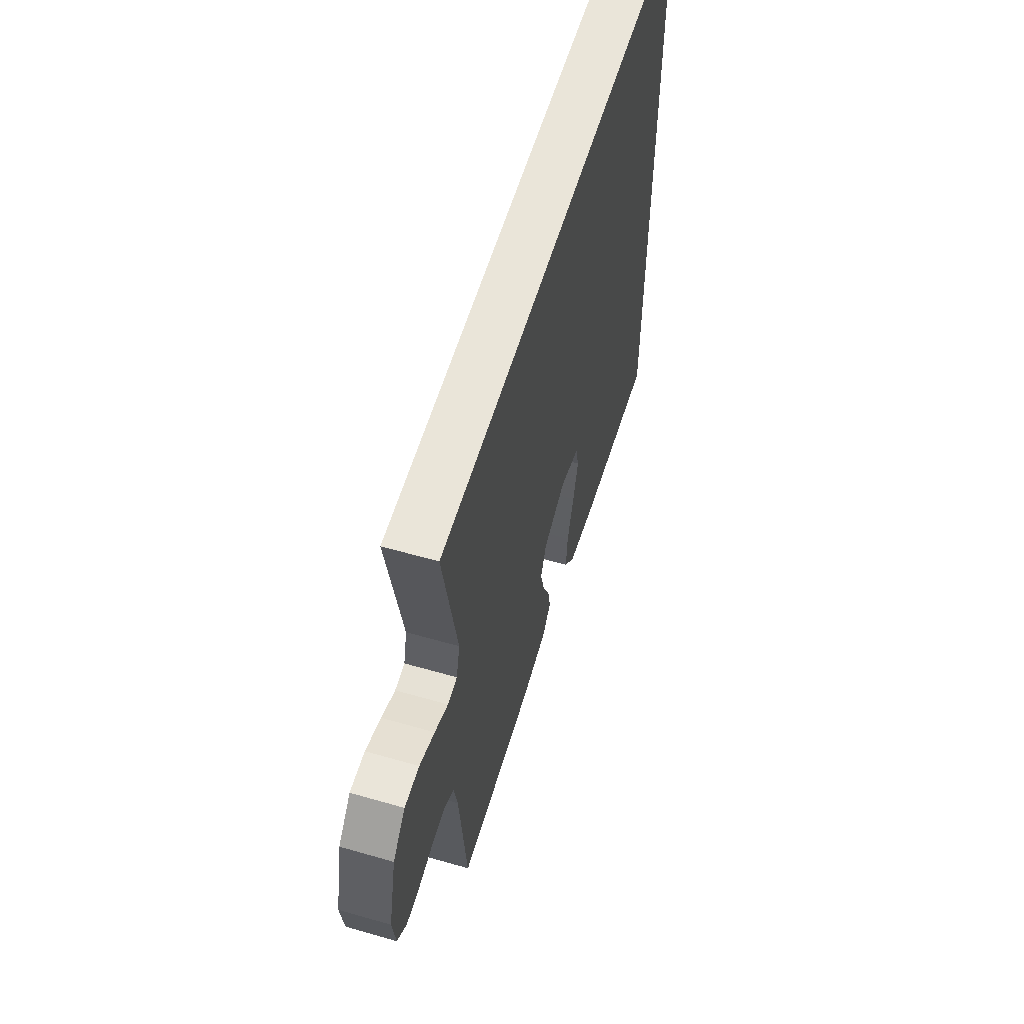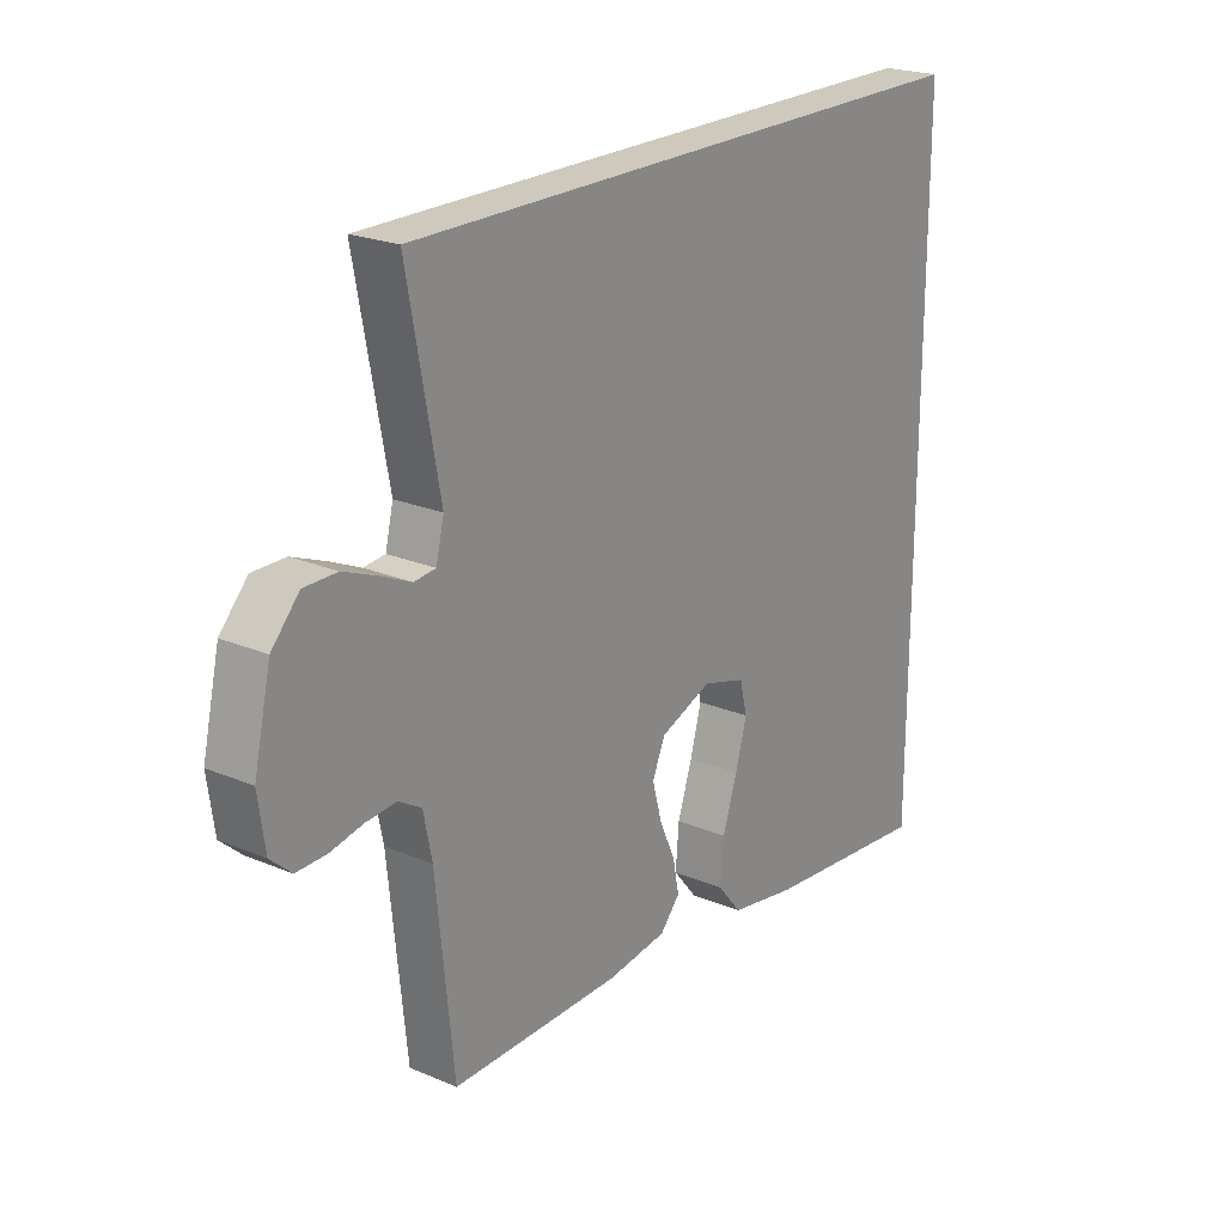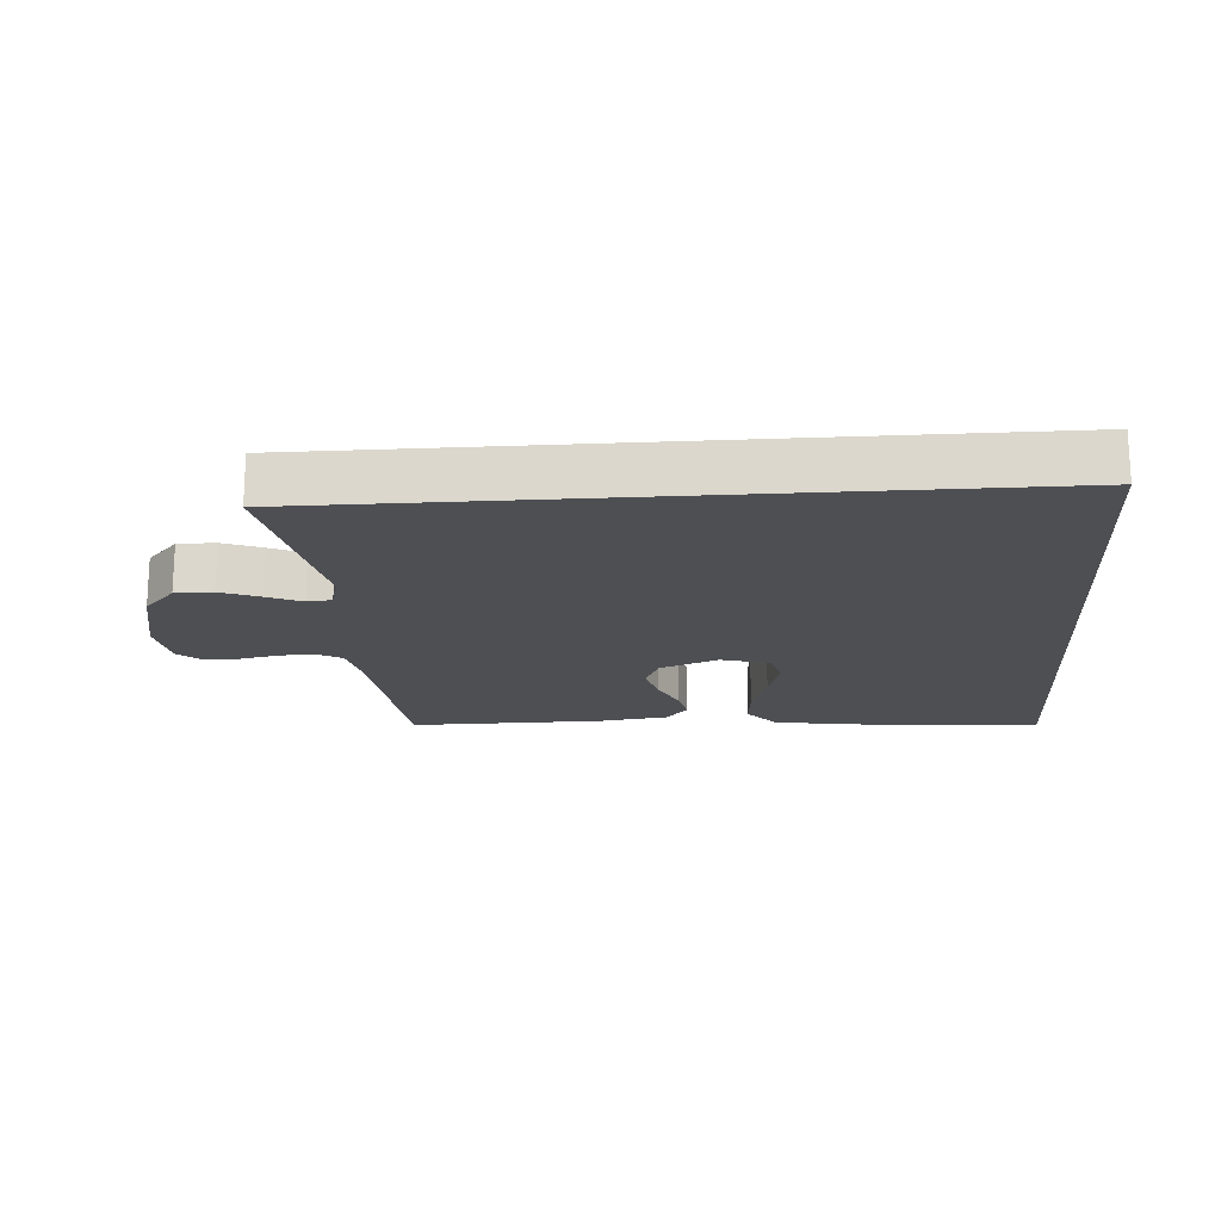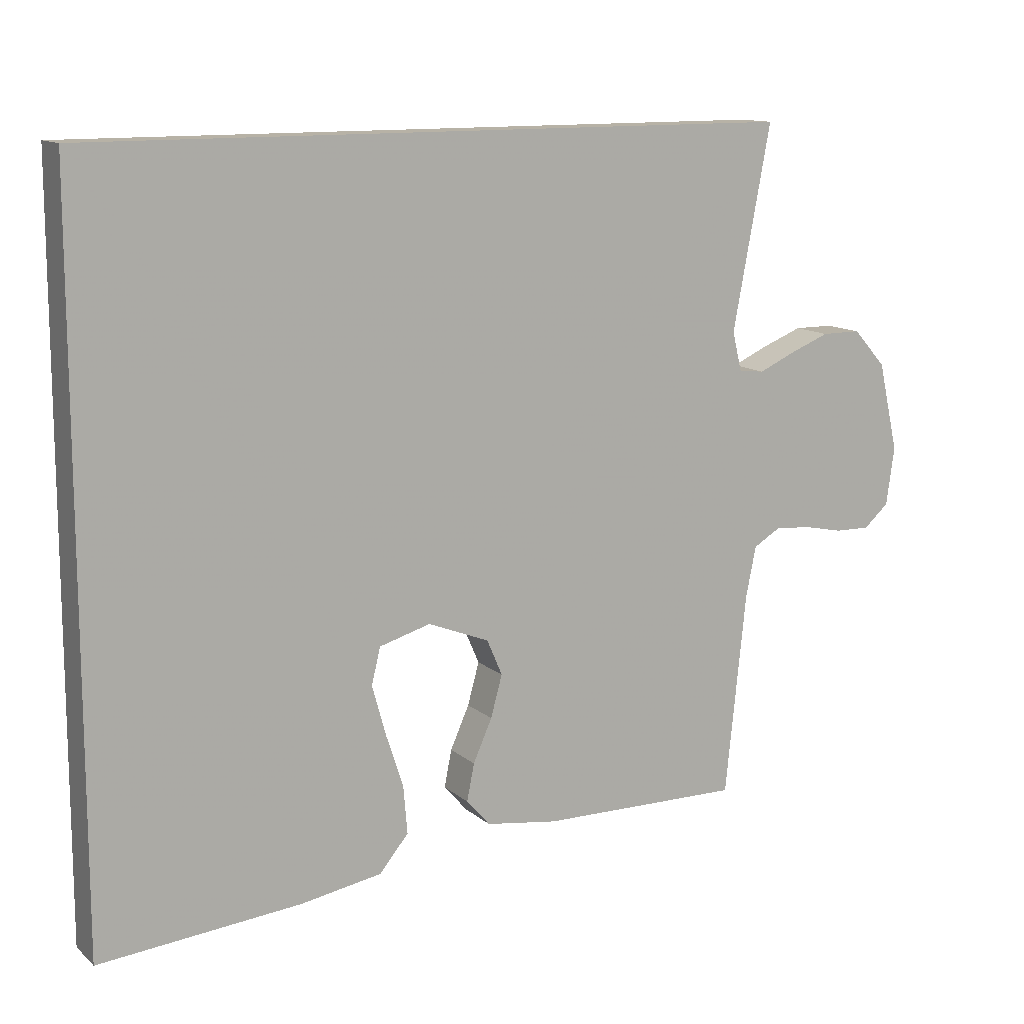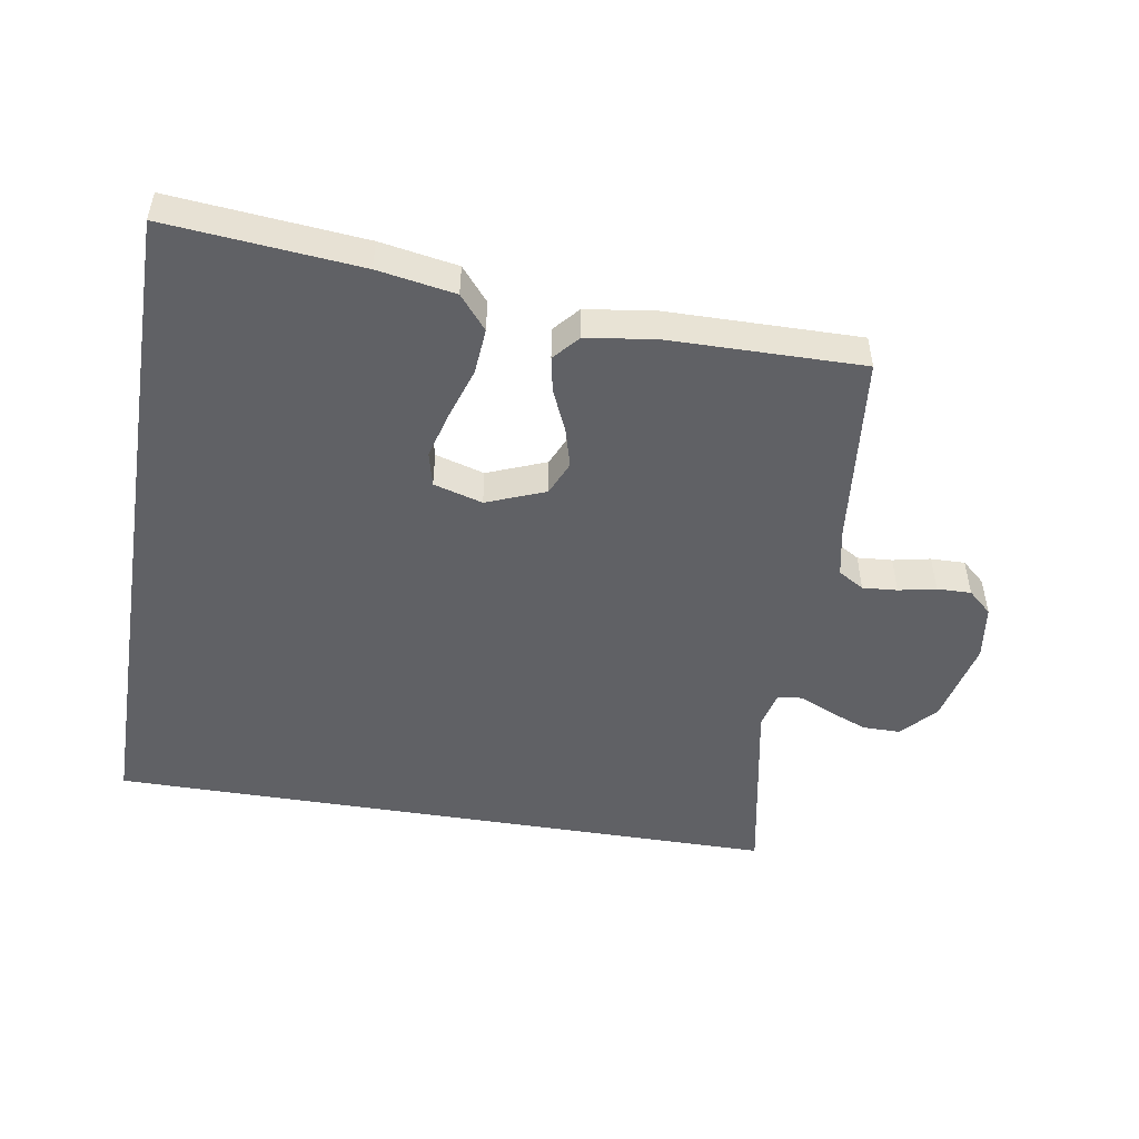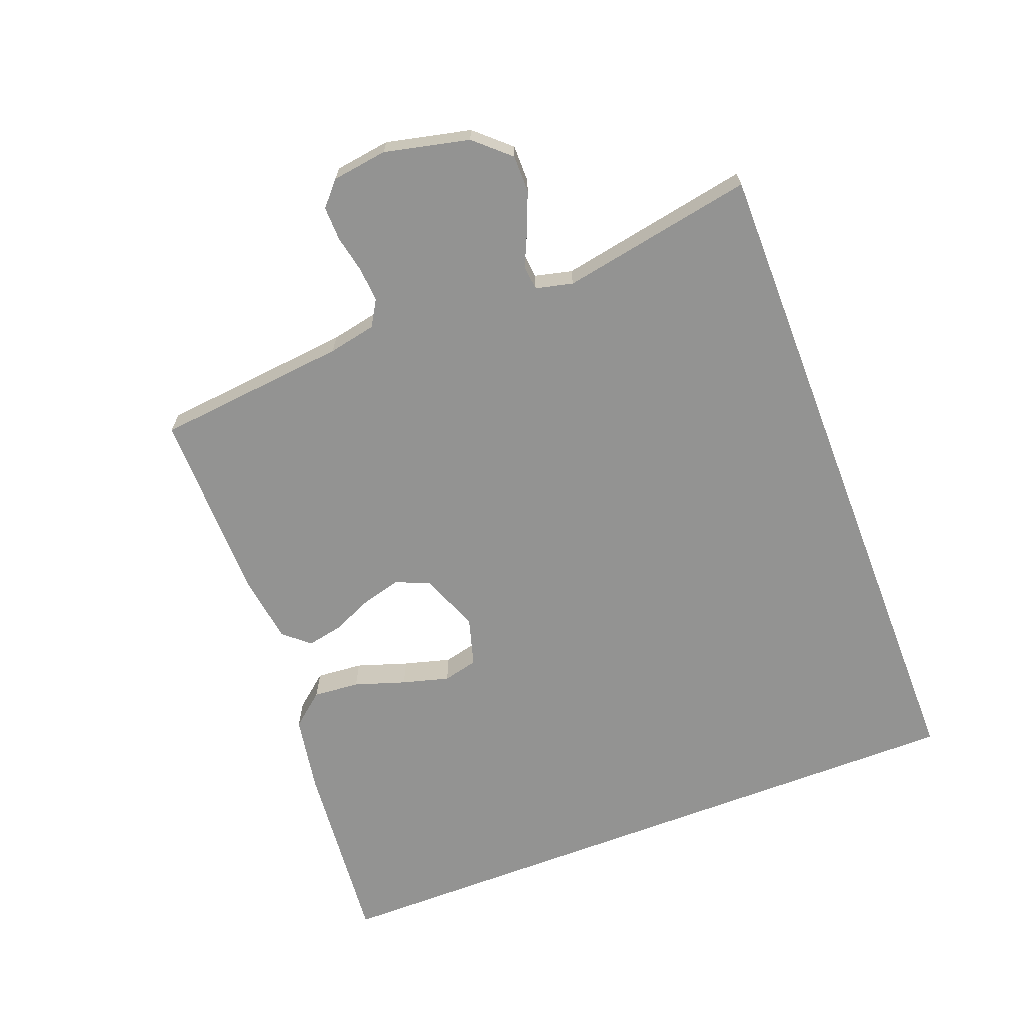
<metadata>
{"format":"obj","ext":"obj","renderer":"f3d","projection":"perspective","resolution":1024,"background":"white","views":[{"elev":58.3,"azim":-73.4,"up":"+Z"},{"elev":22.3,"azim":-53.8,"up":"+Z"},{"elev":-18.1,"azim":4.1,"up":"+Y"},{"elev":12.5,"azim":151.1,"up":"+Z"},{"elev":-49.3,"azim":170.7,"up":"+Y"},{"elev":-66.7,"azim":-69.0,"up":"+Y"}]}
</metadata>
<code>
v -0.554 0.07 0.5
v 0.5 0.07 0.5
v 0.5 0.07 -0.574
v 0.2 0.07 -0.546
v 0.08 0.07 -0.525
v 0.037 0.07 -0.473
v 0.043 0.07 -0.401
v 0.069 0.07 -0.322
v 0.089 0.07 -0.249
v 0.076 0.07 -0.195
v 0 0.07 -0.173
v -0.091 0.07 -0.209
v -0.114 0.07 -0.262
v -0.097 0.07 -0.324
v -0.069 0.07 -0.387
v -0.058 0.07 -0.442
v -0.093 0.07 -0.482
v -0.2 0.07 -0.497
v -0.5 0.07 -0.5
v -0.531 0.07 -0.2
v -0.546 0.07 -0.126
v -0.586 0.07 -0.102
v -0.64 0.07 -0.106
v -0.698 0.07 -0.118
v -0.751 0.07 -0.119
v -0.788 0.07 -0.086
v -0.8 0.07 0
v -0.77 0.07 0.132
v -0.721 0.07 0.186
v -0.663 0.07 0.186
v -0.603 0.07 0.162
v -0.55 0.07 0.138
v -0.512 0.07 0.142
v -0.498 0.07 0.2
v -0.554 0 0.5
v 0.5 0 0.5
v 0.5 0 -0.574
v 0.2 0 -0.546
v 0.08 0 -0.525
v 0.037 0 -0.473
v 0.043 0 -0.401
v 0.069 0 -0.322
v 0.089 0 -0.249
v 0.076 0 -0.195
v 0 0 -0.173
v -0.091 0 -0.209
v -0.114 0 -0.262
v -0.097 0 -0.324
v -0.069 0 -0.387
v -0.058 0 -0.442
v -0.093 0 -0.482
v -0.2 0 -0.497
v -0.5 0 -0.5
v -0.531 0 -0.2
v -0.546 0 -0.126
v -0.586 0 -0.102
v -0.64 0 -0.106
v -0.698 0 -0.118
v -0.751 0 -0.119
v -0.788 0 -0.086
v -0.8 0 0
v -0.77 0 0.132
v -0.721 0 0.186
v -0.663 0 0.186
v -0.603 0 0.162
v -0.55 0 0.138
v -0.512 0 0.142
v -0.498 0 0.2
f 30 31 32
f 29 30 32
f 28 29 32
f 27 28 32
f 26 27 32
f 25 26 32
f 24 25 32
f 23 24 32
f 22 23 32 33
f 21 22 33
f 20 21 33 34
f 19 20 34
f 18 19 34
f 17 18 34
f 16 17 34
f 15 16 34
f 14 15 34
f 6 7 8
f 5 6 8
f 4 5 8
f 3 4 8
f 2 3 8
f 2 8 9
f 13 14 34 1
f 2 9 10
f 2 10 11
f 1 2 11 12
f 1 12 13
f 66 65 64
f 66 64 63
f 66 63 62
f 66 62 61
f 66 61 60
f 66 60 59
f 66 59 58
f 66 58 57
f 67 66 57 56
f 67 56 55
f 68 67 55 54
f 68 54 53
f 68 53 52
f 68 52 51
f 68 51 50
f 68 50 49
f 68 49 48
f 42 41 40
f 42 40 39
f 42 39 38
f 42 38 37
f 42 37 36
f 43 42 36
f 35 68 48 47
f 44 43 36
f 45 44 36
f 46 45 36 35
f 47 46 35
f 1 35 36 2
f 2 36 37 3
f 3 37 38 4
f 4 38 39 5
f 5 39 40 6
f 6 40 41 7
f 7 41 42 8
f 8 42 43 9
f 9 43 44 10
f 10 44 45 11
f 11 45 46 12
f 12 46 47 13
f 13 47 48 14
f 14 48 49 15
f 15 49 50 16
f 16 50 51 17
f 17 51 52 18
f 18 52 53 19
f 19 53 54 20
f 20 54 55 21
f 21 55 56 22
f 22 56 57 23
f 23 57 58 24
f 24 58 59 25
f 25 59 60 26
f 26 60 61 27
f 27 61 62 28
f 28 62 63 29
f 29 63 64 30
f 30 64 65 31
f 31 65 66 32
f 32 66 67 33
f 33 67 68 34
f 34 68 35 1

</code>
